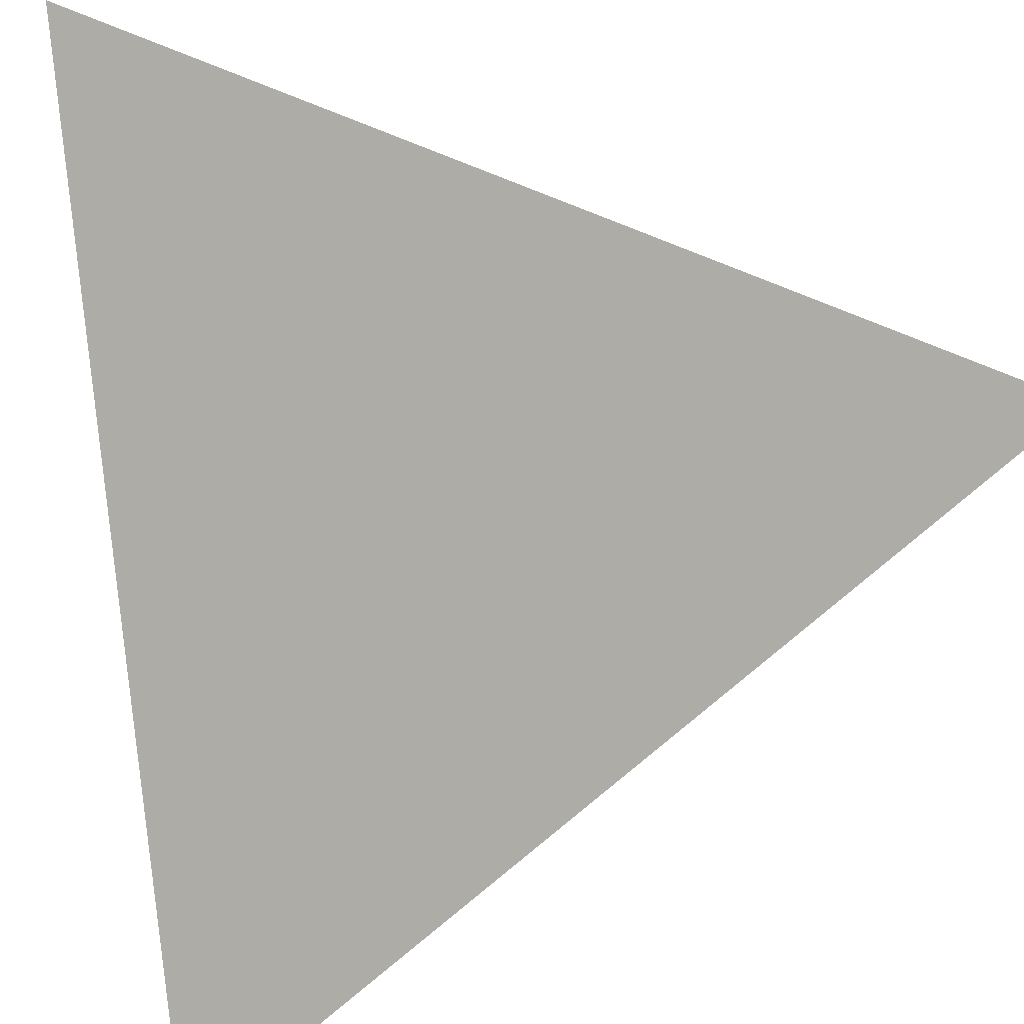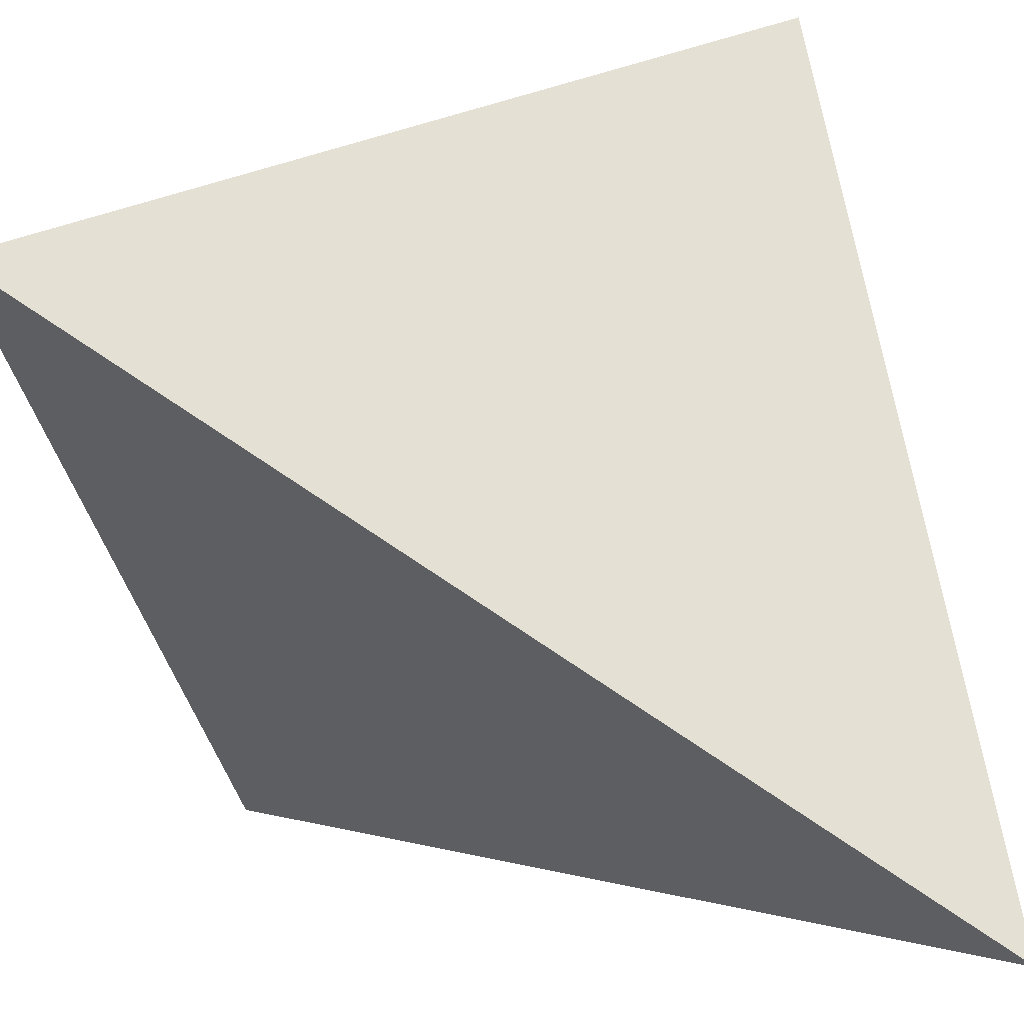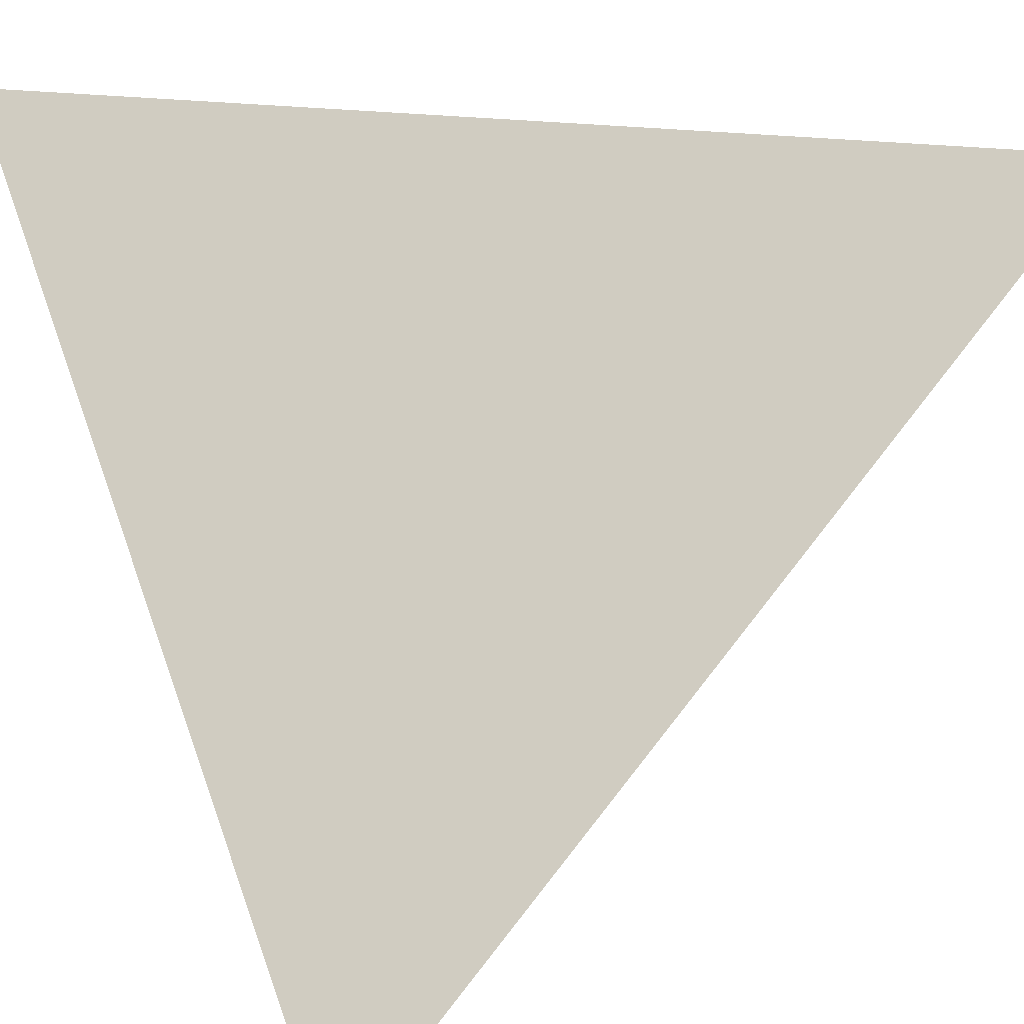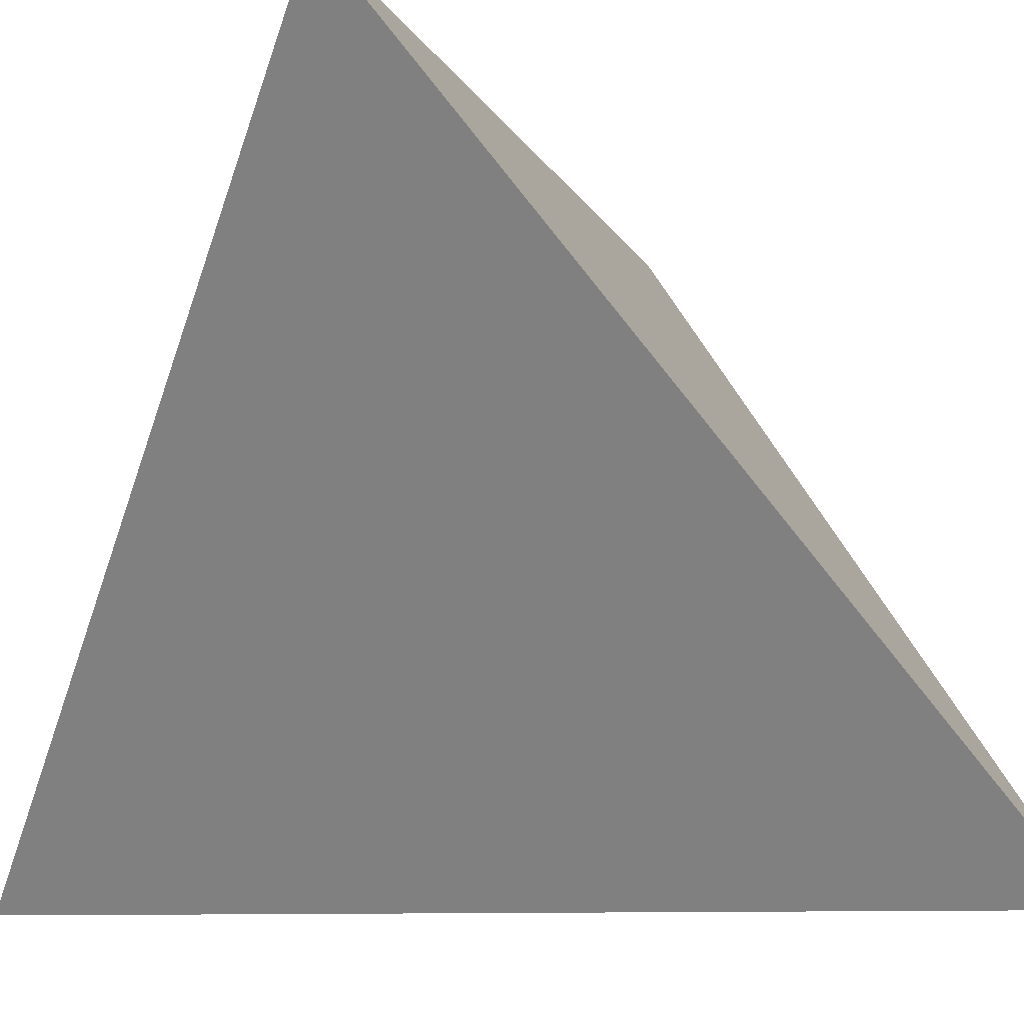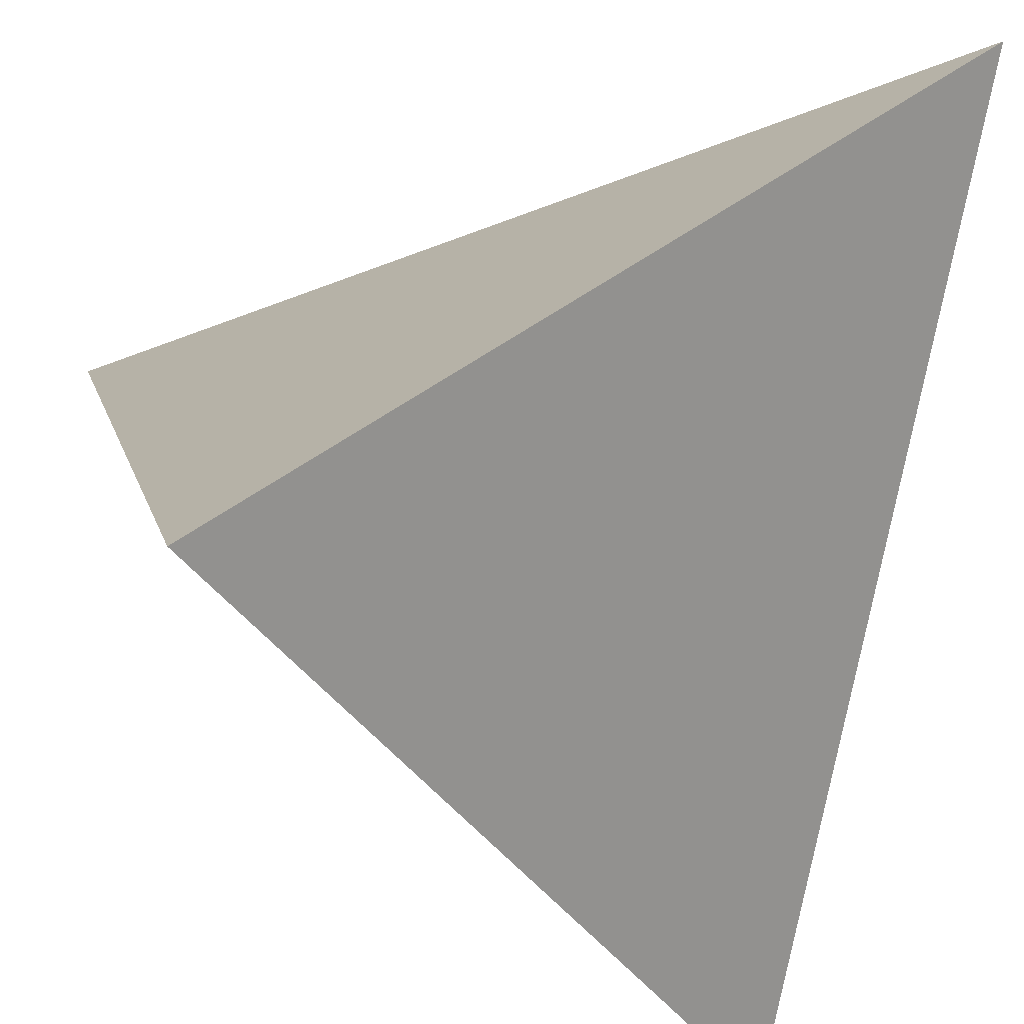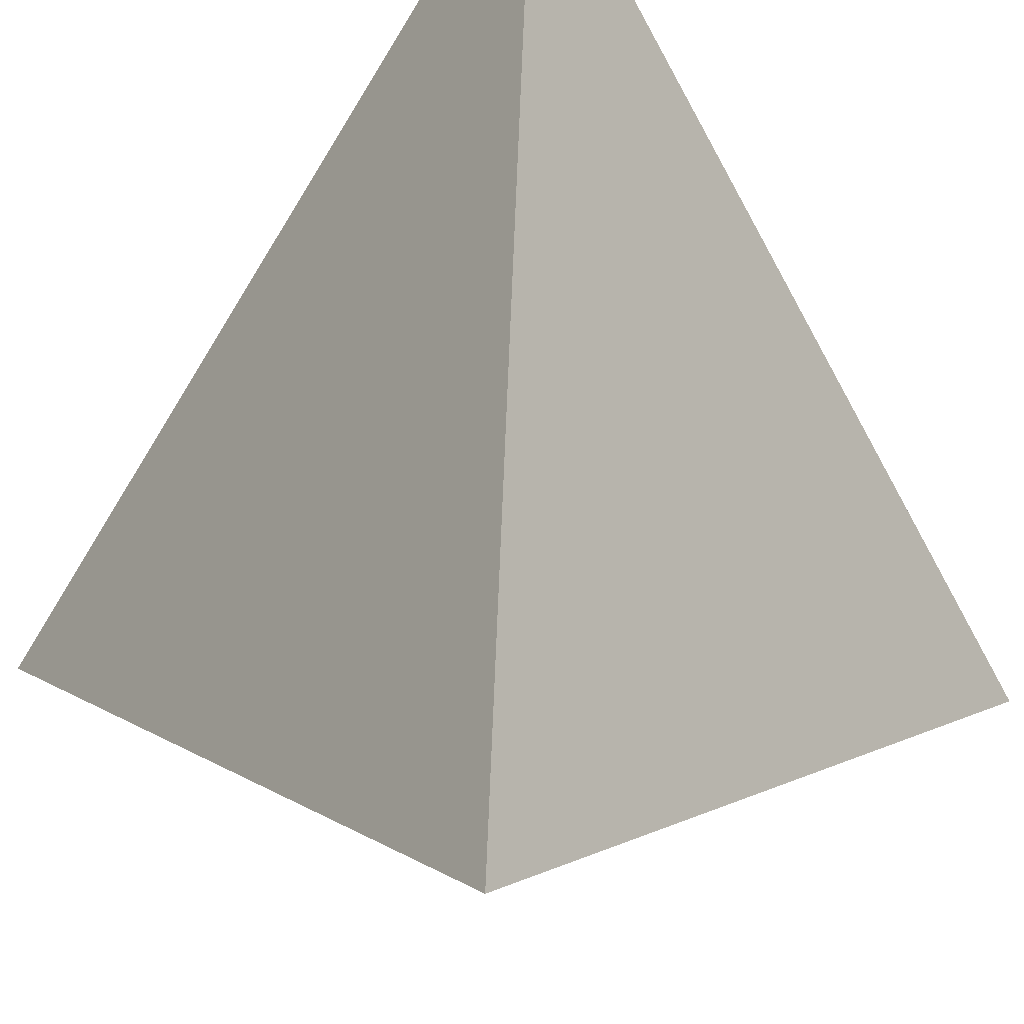
<metadata>
{"format":"obj","ext":"obj","renderer":"f3d","projection":"perspective","resolution":1024,"background":"white","views":[{"elev":41.3,"azim":79.5,"up":"+Z"},{"elev":-76.0,"azim":100.7,"up":"+Z"},{"elev":20.2,"azim":-118.9,"up":"+Z"},{"elev":-9.5,"azim":152.2,"up":"+Z"},{"elev":-36.3,"azim":72.9,"up":"+Z"},{"elev":60.5,"azim":-42.9,"up":"+Z"}]}
</metadata>
<code>
v 0.5774 0.5774 0.5774
v 0.5774 -0.5774 -0.5774
v -0.5774 0.5774 -0.5774
v -0.5774 -0.5774 0.5774
f 1 2 3
f 2 4 3
f 1 3 4
f 1 4 2

</code>
